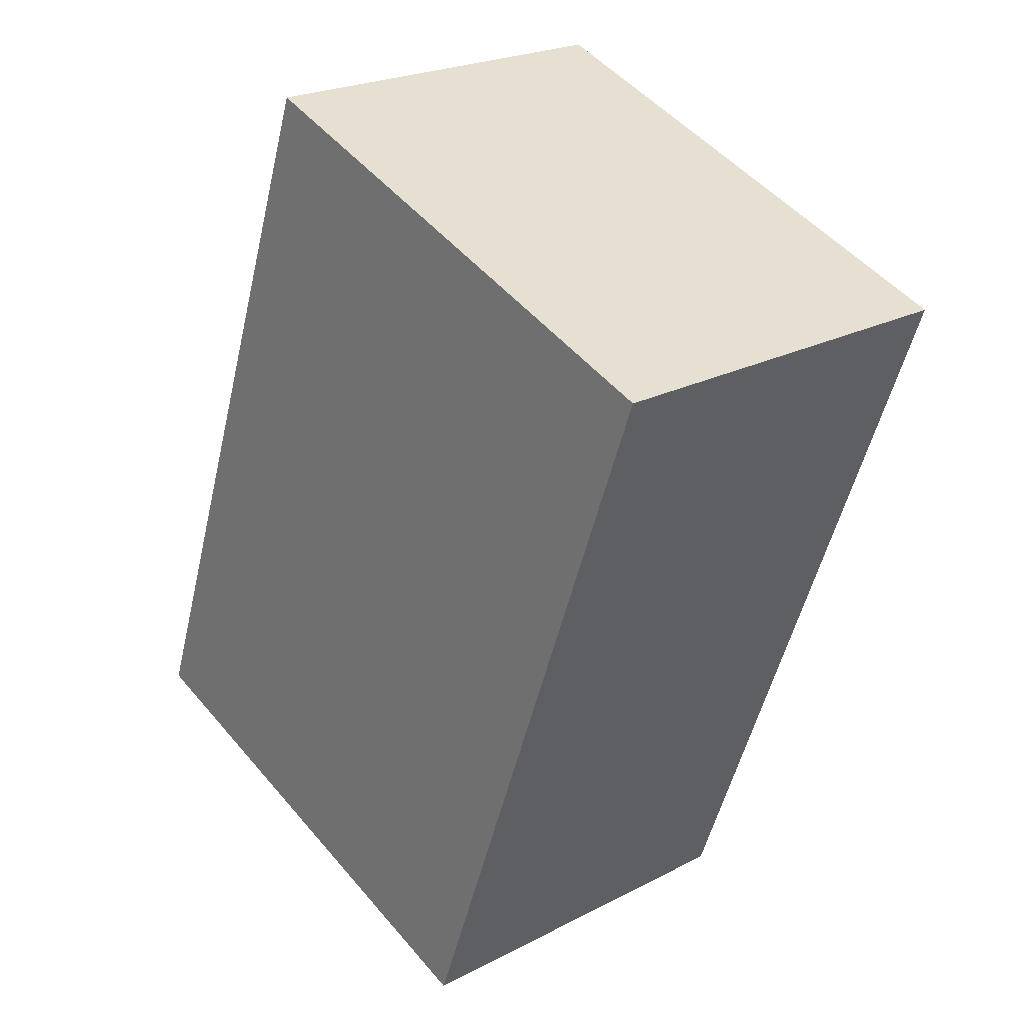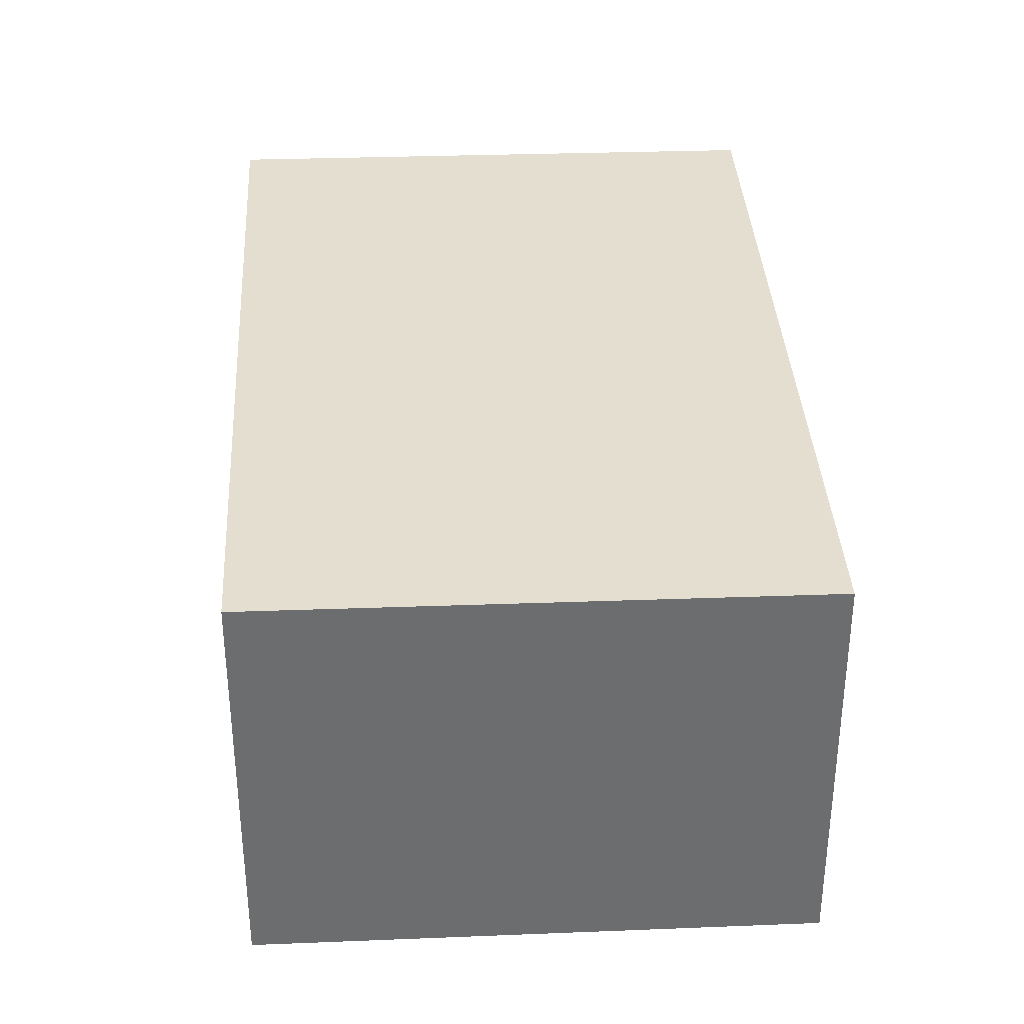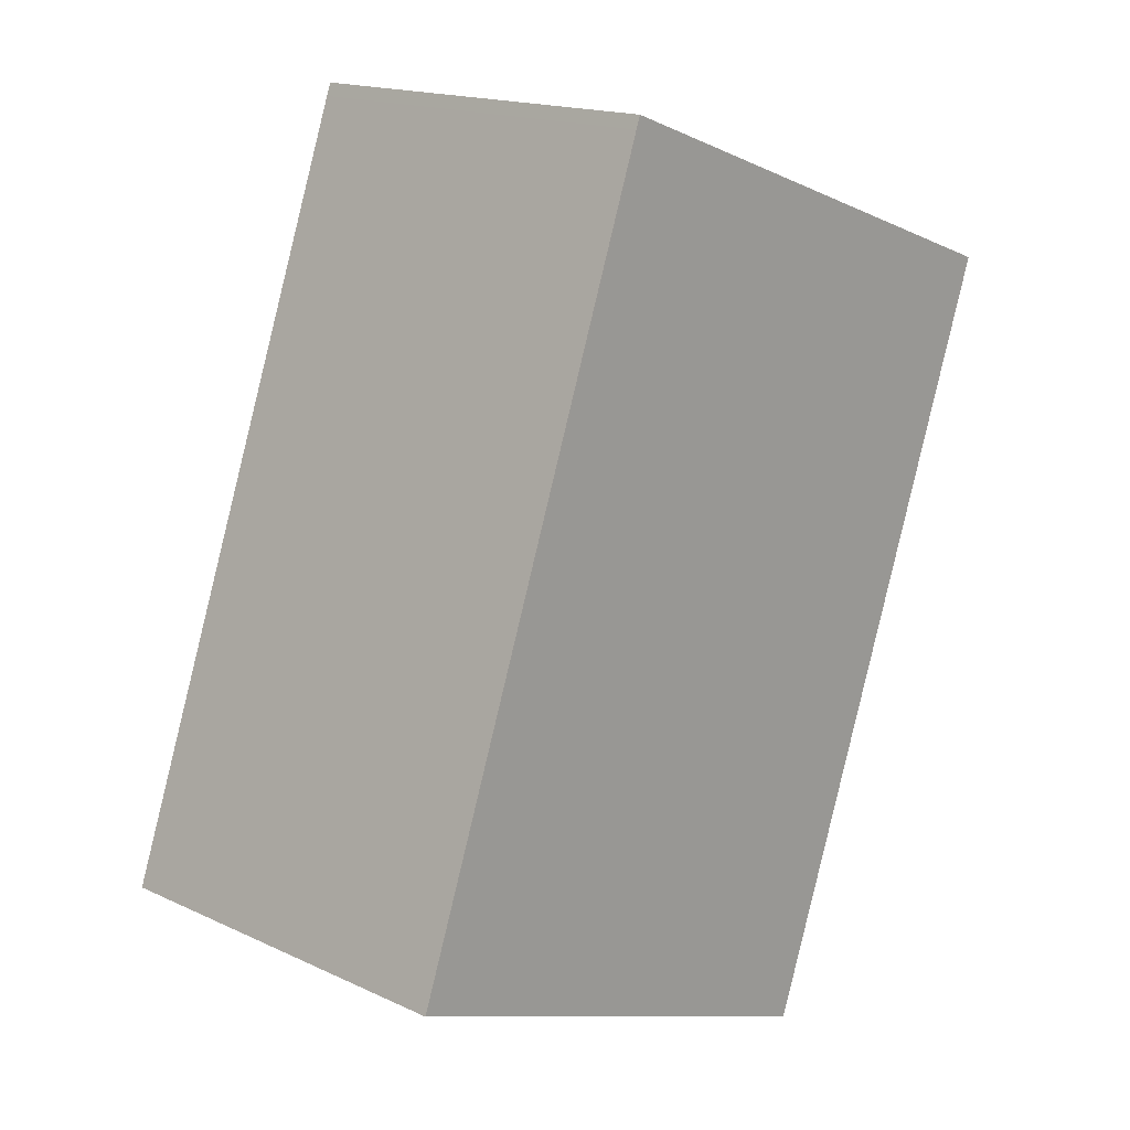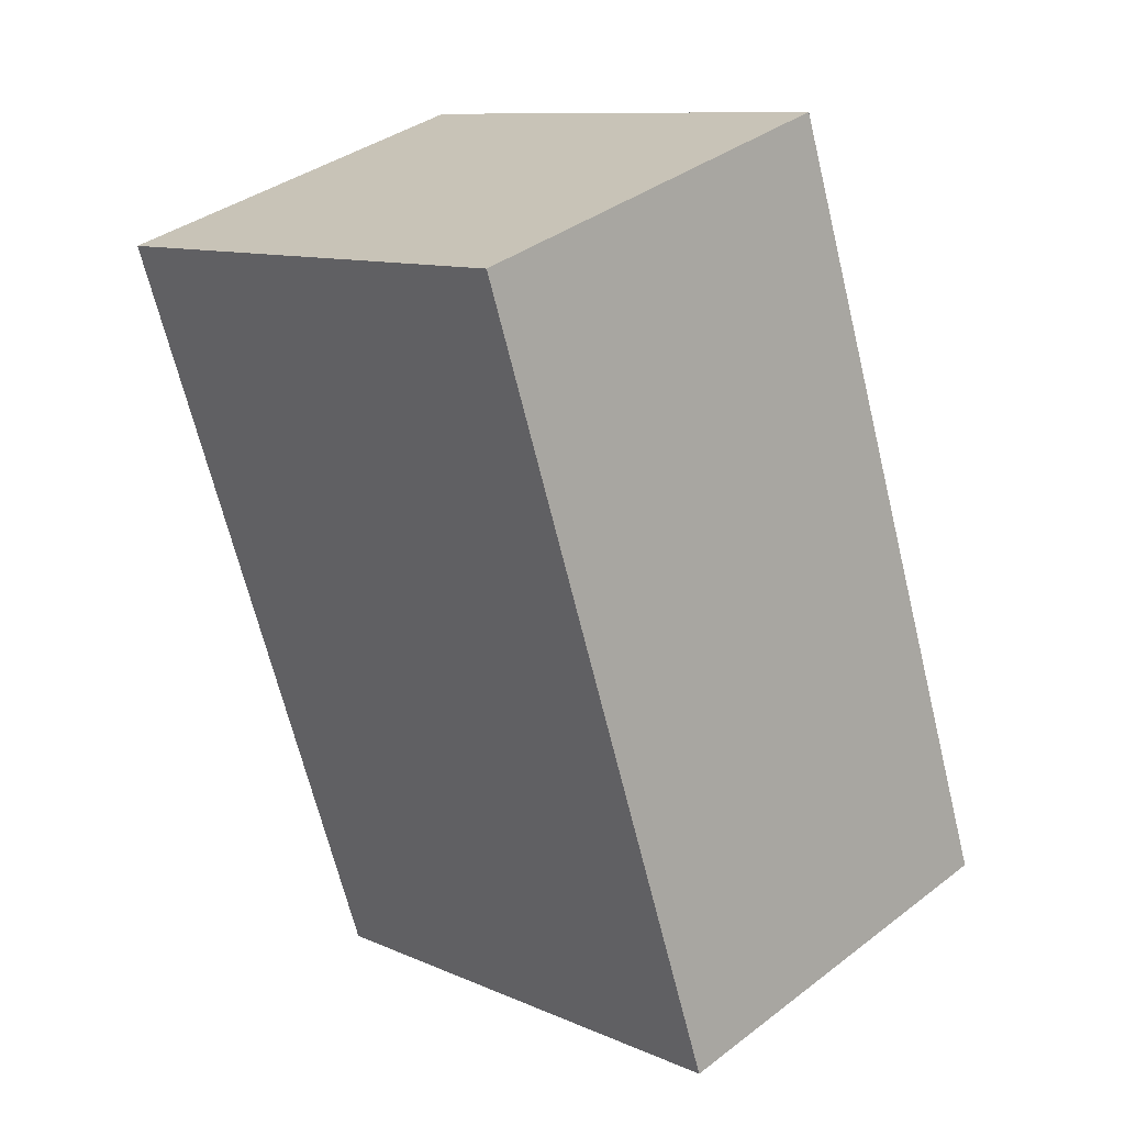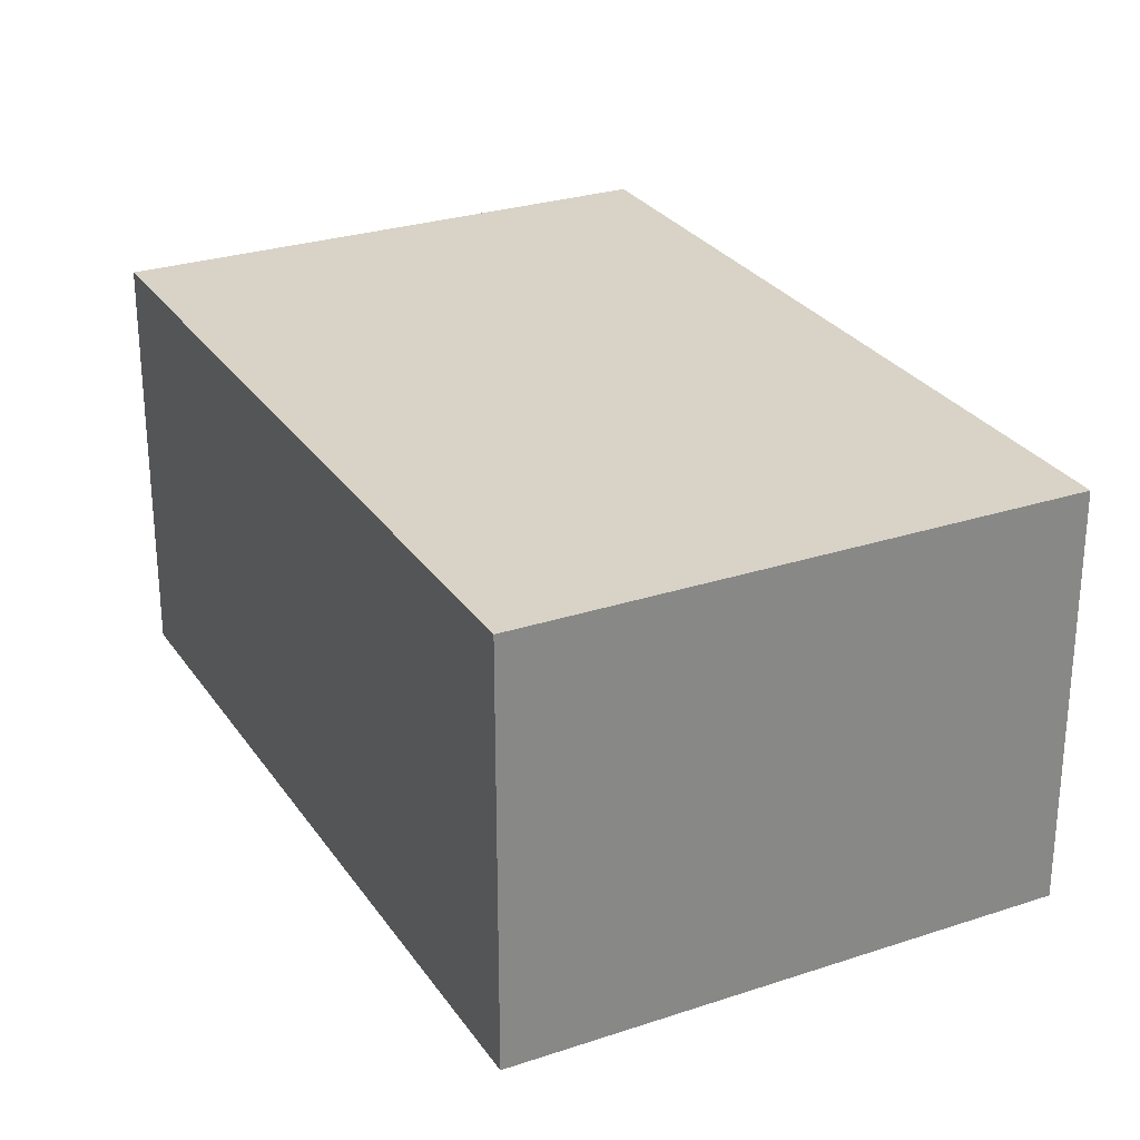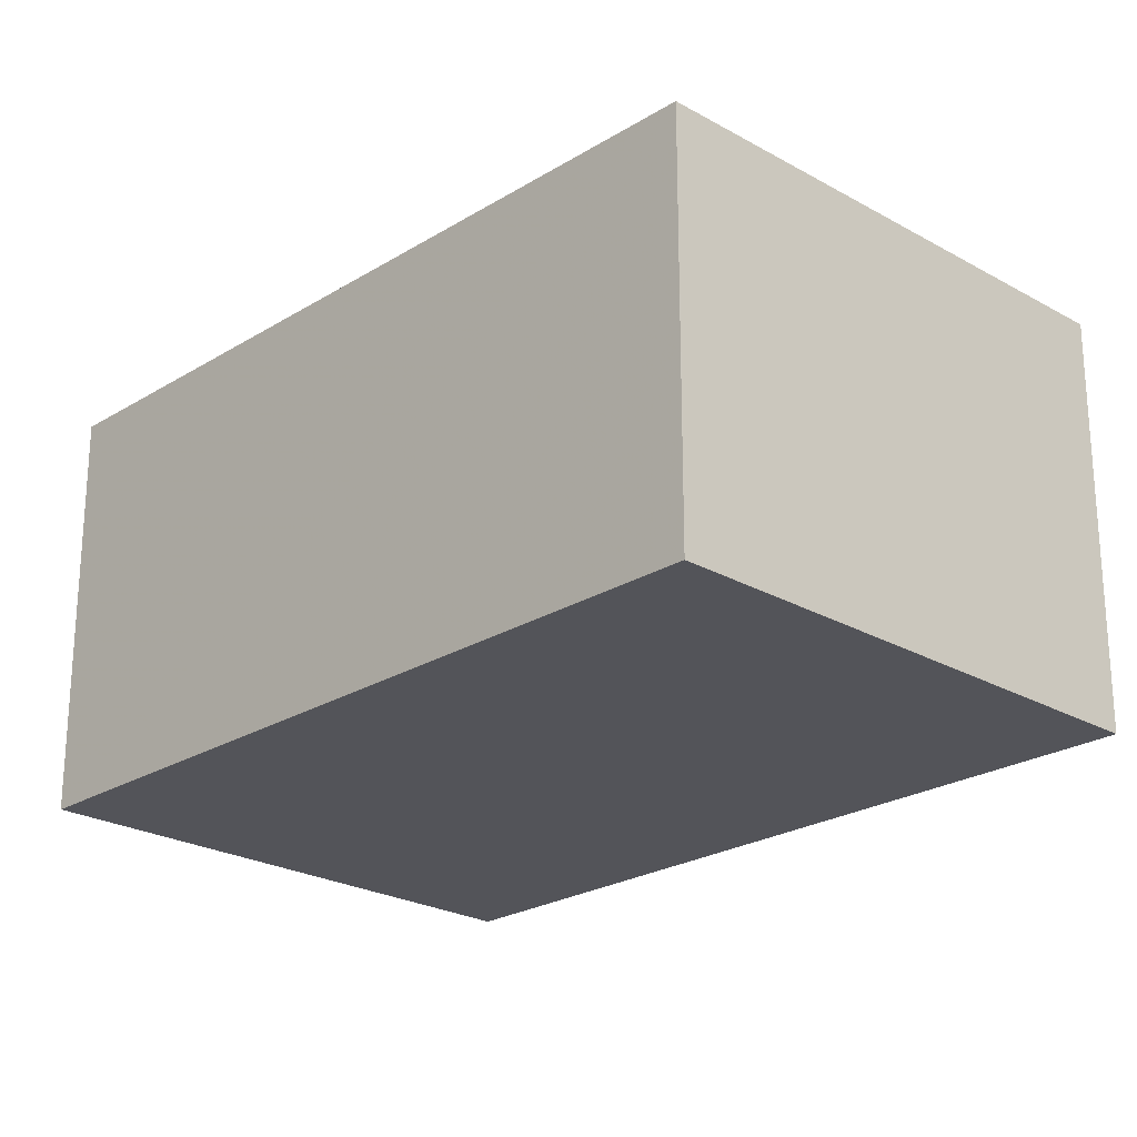
<metadata>
{"format":"obj","ext":"obj","renderer":"f3d","projection":"perspective","resolution":1024,"background":"white","views":[{"elev":23.1,"azim":48.6,"up":"+Y"},{"elev":36.4,"azim":156.8,"up":"+Z"},{"elev":16.7,"azim":-46.8,"up":"+Y"},{"elev":37.1,"azim":-134.4,"up":"+Y"},{"elev":28.0,"azim":132.9,"up":"+Z"},{"elev":-23.7,"azim":-64.0,"up":"+Z"}]}
</metadata>
<code>
v -950.1 -1045 1.952
v -948.7 -1042 1.95
v -946.3 -1043 1.964
v -947.6 -1046 1.965
v -948.7 -1042 1.95
v -950.1 -1045 1.952
v -946.3 -1043 1.964
v -948.7 -1042 1.95
v -948.8 -1042 1.95
v -947.6 -1046 1.965
v -946.3 -1043 1.964
v -946.3 -1043 1.964
v -948.8 -1042 1.95
v -950.1 -1045 1.952
v -950.1 -1045 -2.22e-16
v -948.8 -1042 0
v -948.7 -1042 1.95
v -948.7 -1042 1.95
v -948.7 -1042 0
v -948.7 -1042 0
v -946.3 -1043 1.964
v -946.3 -1043 1.964
v -946.3 -1043 0
v -946.3 -1043 0
v -947.6 -1046 1.965
v -947.6 -1046 1.965
v -947.6 -1046 -2.22e-16
v -947.6 -1046 0
v -946.3 -1043 1.964
v -948.7 -1042 1.95
v -948.7 -1042 0
v -946.3 -1043 2.22e-16
v -950.1 -1045 1.952
v -950.1 -1045 1.952
v -950.1 -1045 2.22e-16
v -950.1 -1045 -2.22e-16
v -947.6 -1046 1.965
v -946.3 -1043 1.964
v -946.3 -1043 0
v -947.6 -1046 -2.22e-16
v -948.7 -1042 1.95
v -948.8 -1042 1.95
v -948.8 -1042 0
v -948.7 -1042 0
v -950.1 -1045 1.952
v -947.6 -1046 1.965
v -947.6 -1046 0
v -950.1 -1045 2.22e-16
v -946.3 -1043 1.964
v -946.3 -1043 1.964
v -946.3 -1043 2.22e-16
v -946.3 -1043 0
v -950.1 -1045 0
v -948.7 -1042 0
v -946.3 -1043 0
v -947.6 -1046 0
f 9 2 5 8
f 12 3 7 11
f 11 7 4 10
f 8 6 1 9
f 10 6 8 11
f 11 8 5 12
f 14 15 16 13
f 18 19 20 17
f 22 23 24 21
f 26 27 28 25
f 30 31 32 29
f 34 35 36 33
f 38 39 40 37
f 42 43 44 41
f 46 47 48 45
f 50 51 52 49
f 54 55 56 53

</code>
